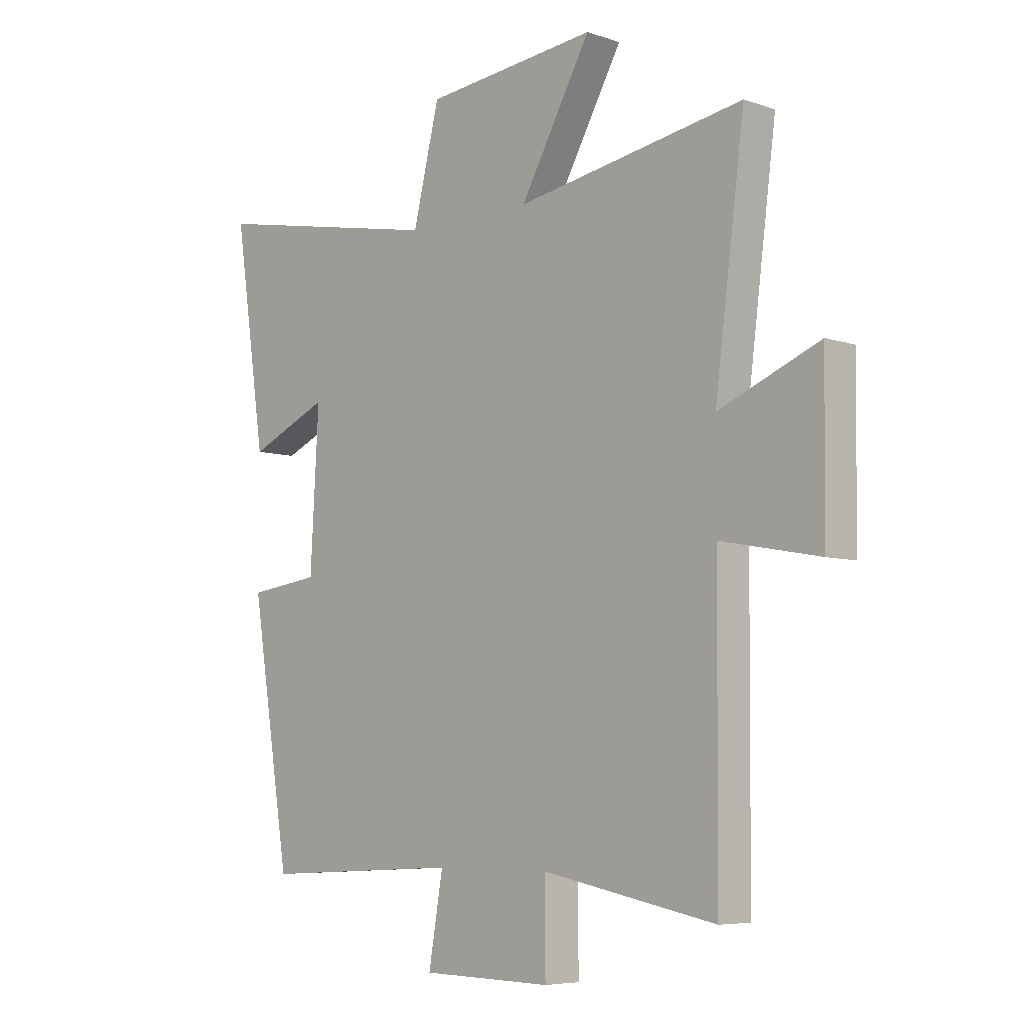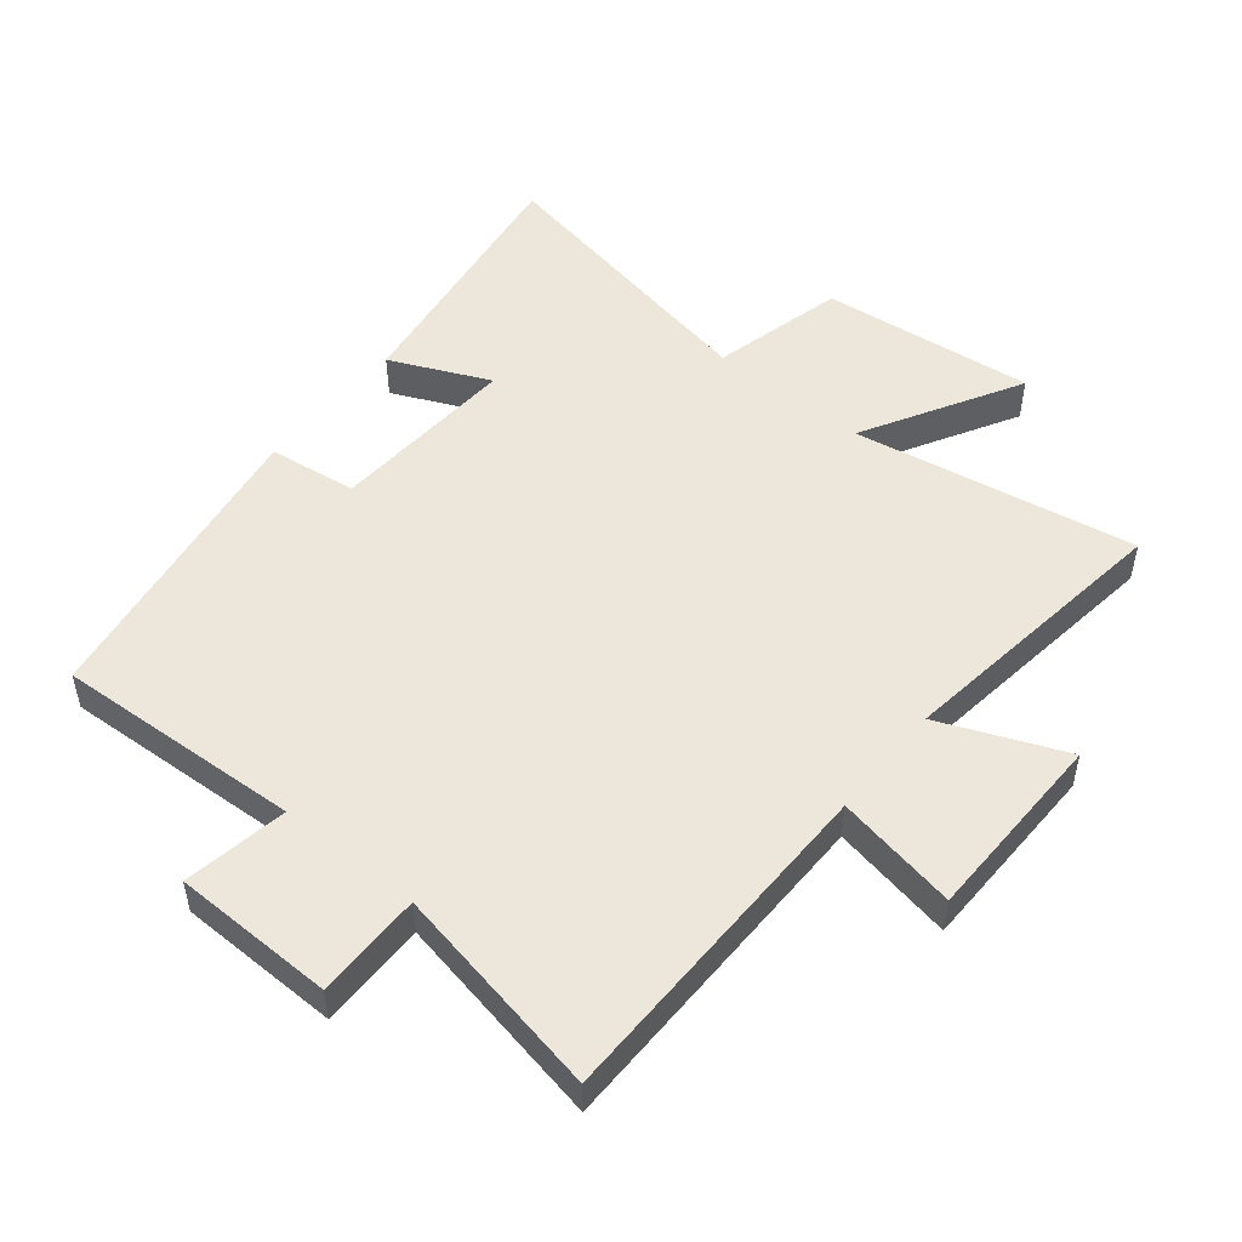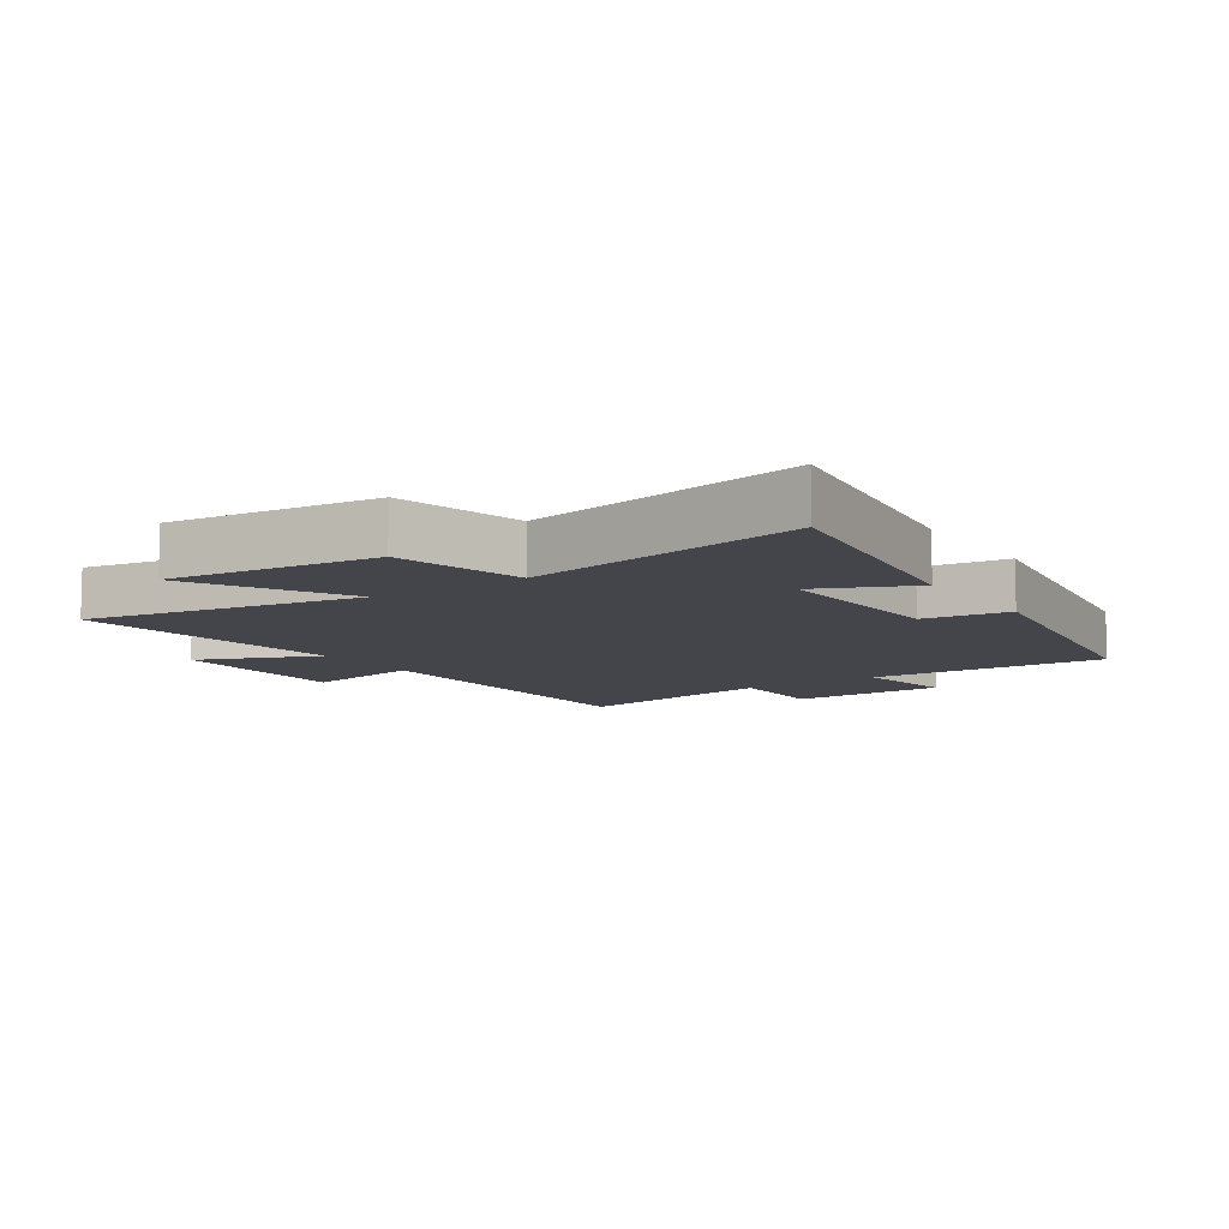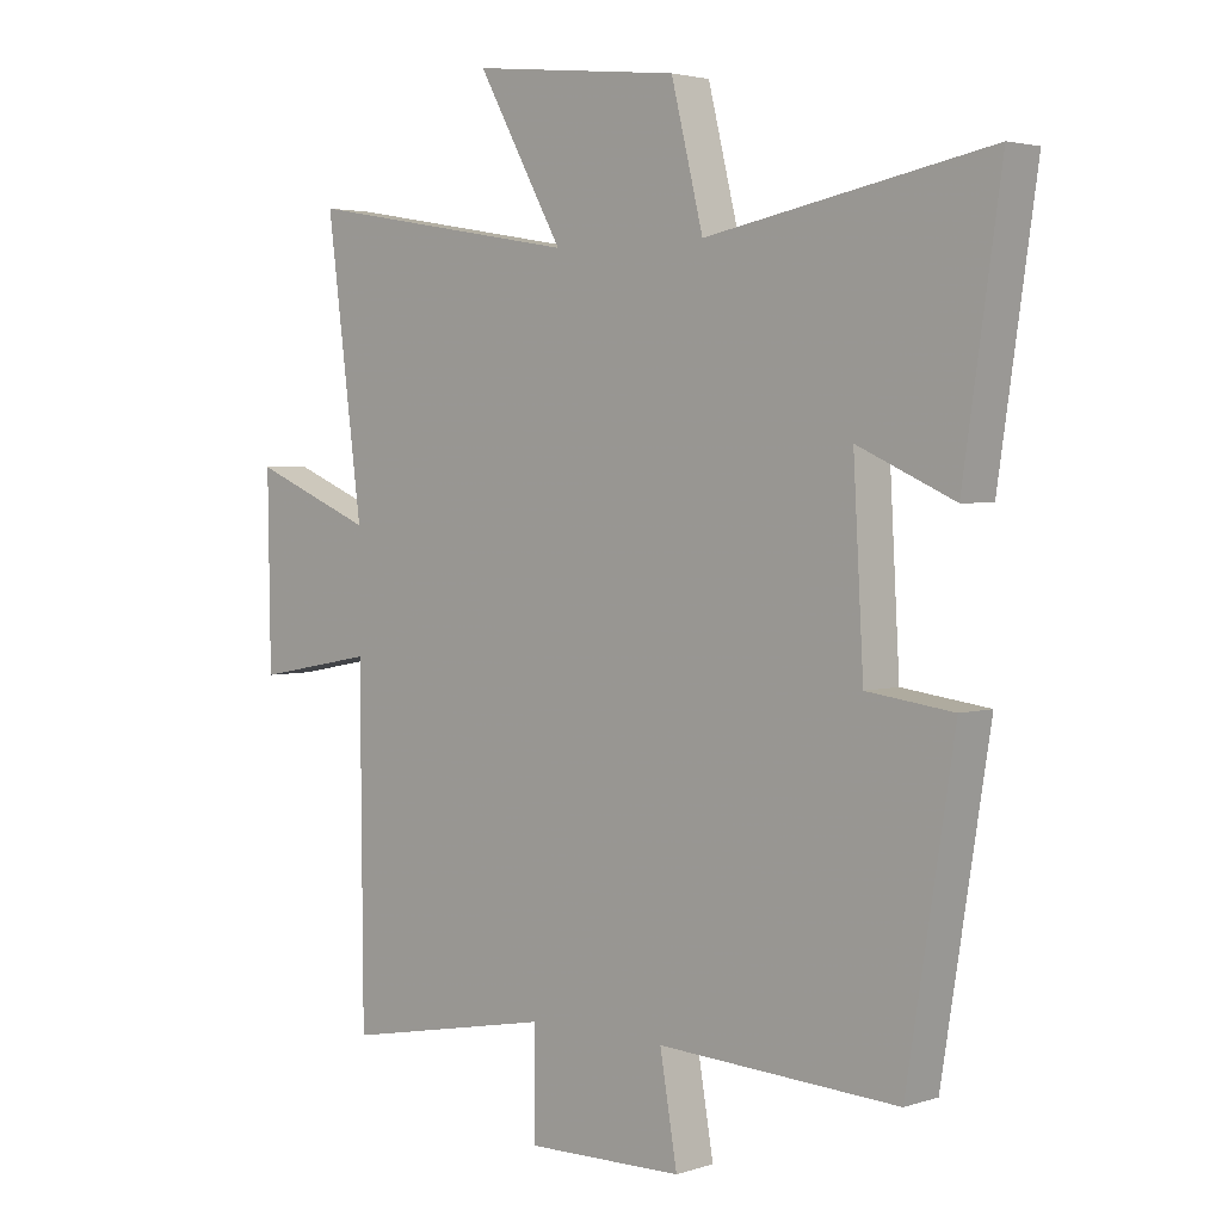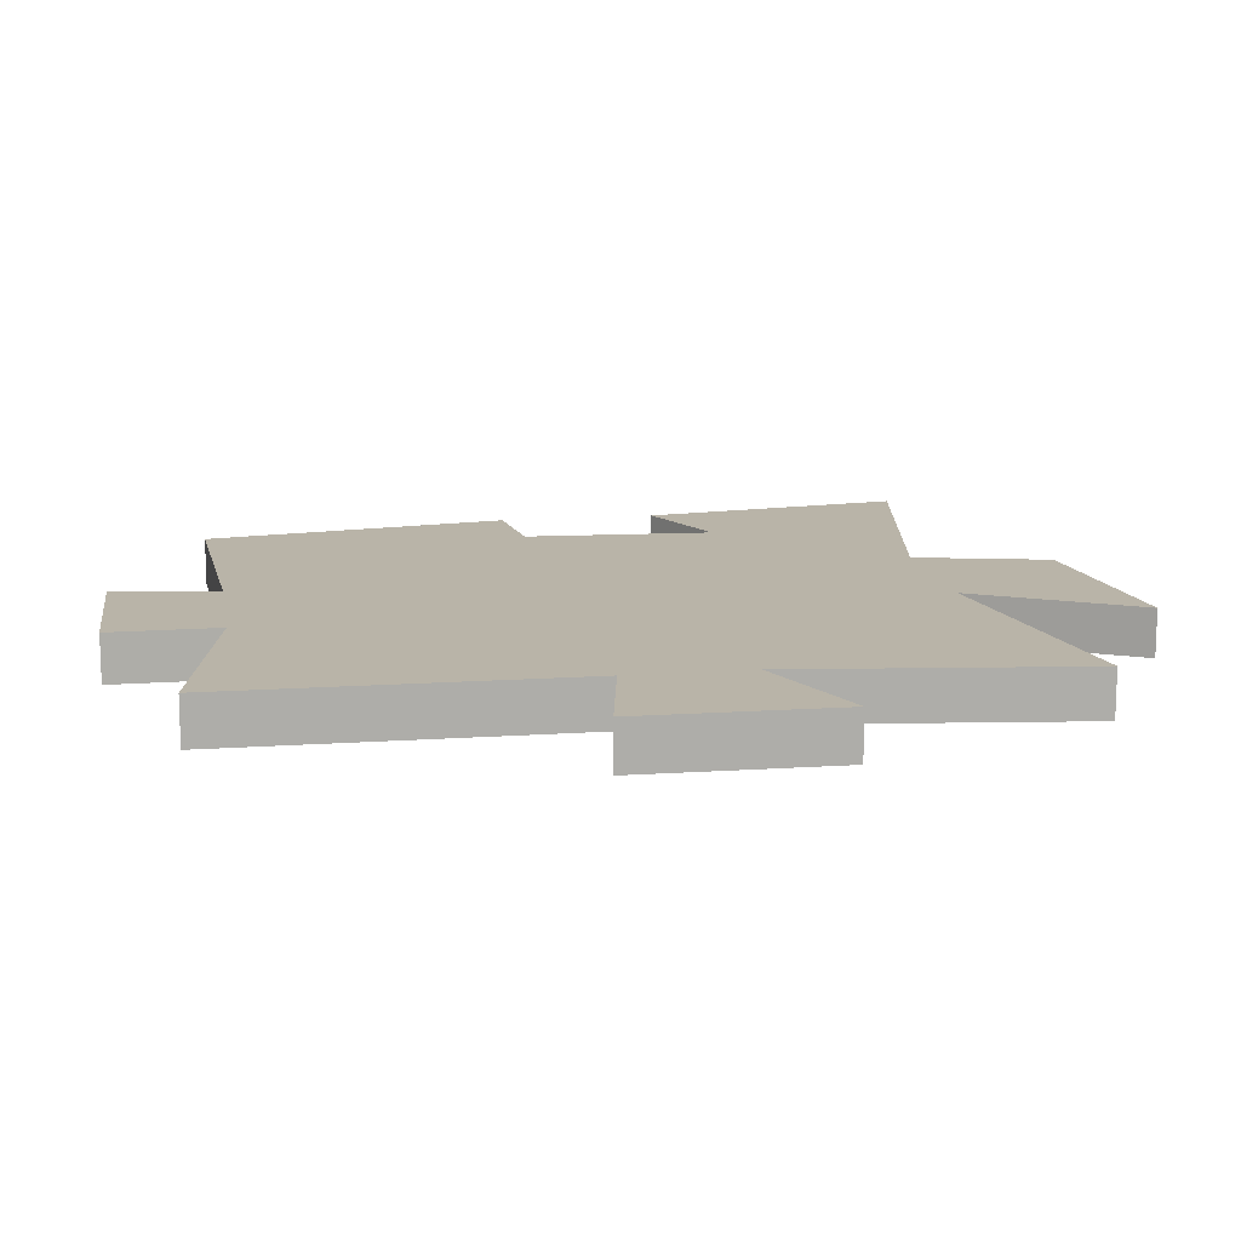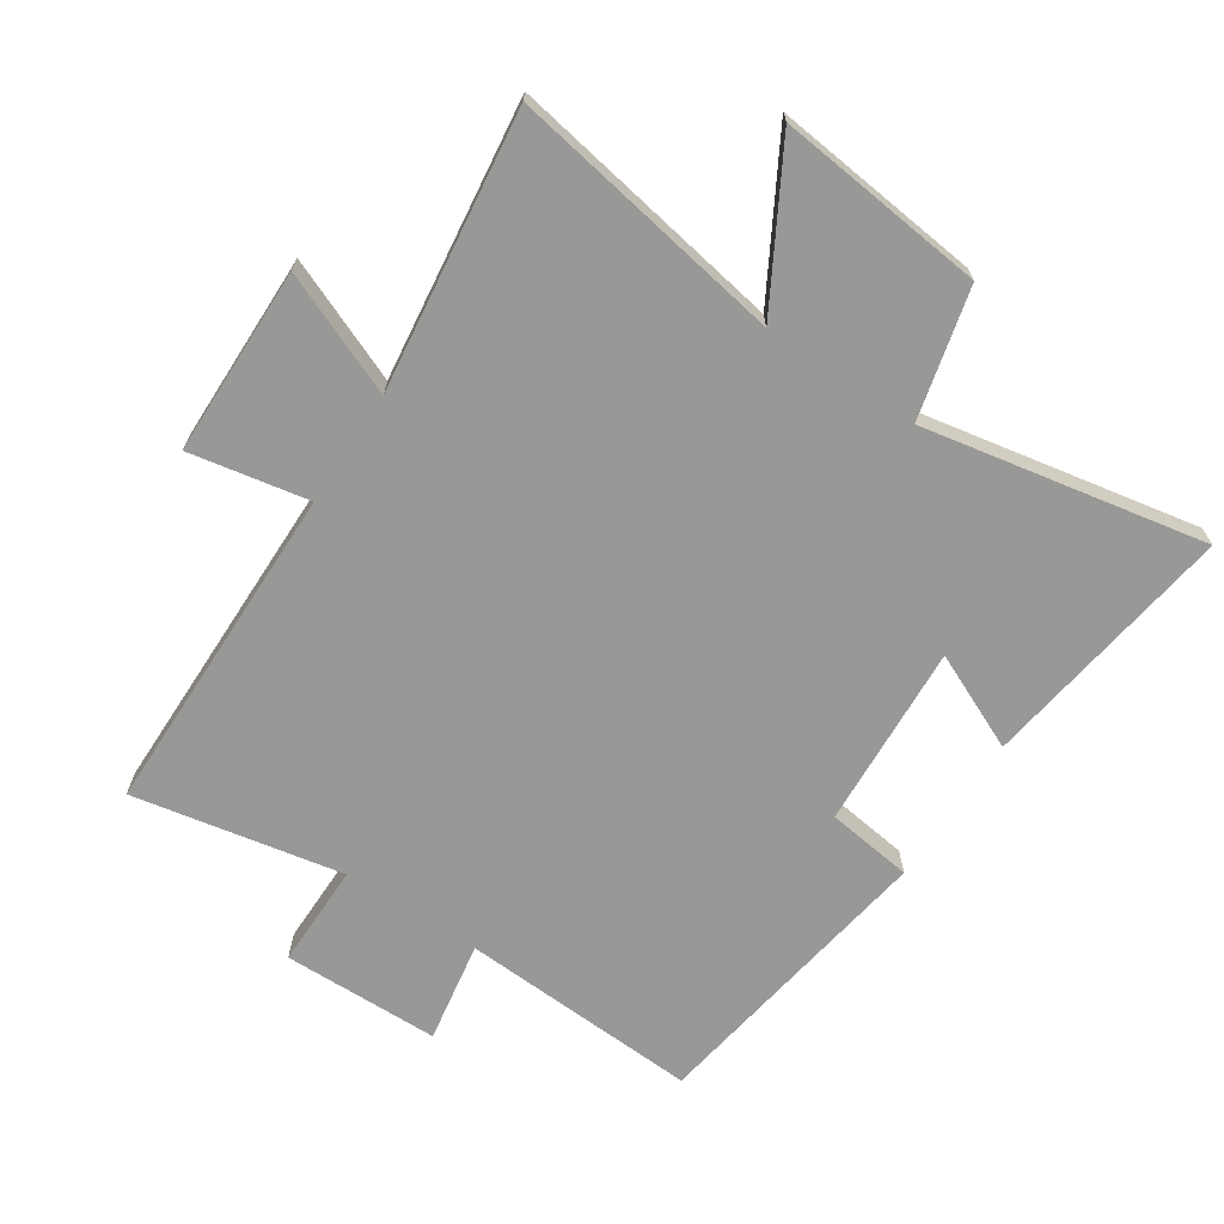
<metadata>
{"format":"obj","ext":"obj","renderer":"f3d","projection":"perspective","resolution":1024,"background":"white","views":[{"elev":-6.4,"azim":-135.1,"up":"+Z"},{"elev":50.9,"azim":-140.8,"up":"+Y"},{"elev":-9.3,"azim":33.9,"up":"+Y"},{"elev":3.1,"azim":42.4,"up":"+Z"},{"elev":13.2,"azim":-99.5,"up":"+Y"},{"elev":-68.4,"azim":-33.4,"up":"+Y"}]}
</metadata>
<code>
v 0.426 0.07 -0.52
v 0.05 0.07 -0.5
v 0.077 0.07 -0.659
v -0.169 0.07 -0.663
v -0.168 0.07 -0.5
v -0.496 0.07 -0.563
v -0.5 0.07 -0.039
v -0.686 0.07 -0.074
v -0.69 0.07 0.22
v -0.5 0.07 0.141
v -0.556 0.07 0.575
v -0.125 0.07 0.5
v -0.259 0.07 0.739
v 0.067 0.07 0.703
v 0.117 0.07 0.5
v 0.559 0.07 0.584
v 0.5 0.07 0.182
v 0.349 0.07 0.25
v 0.365 0.07 -0.038
v 0.5 0.07 -0.056
v 0.426 0 -0.52
v 0.05 0 -0.5
v 0.077 0 -0.659
v -0.169 0 -0.663
v -0.168 0 -0.5
v -0.496 0 -0.563
v -0.5 0 -0.039
v -0.686 0 -0.074
v -0.69 0 0.22
v -0.5 0 0.141
v -0.556 0 0.575
v -0.125 0 0.5
v -0.259 0 0.739
v 0.067 0 0.703
v 0.117 0 0.5
v 0.559 0 0.584
v 0.5 0 0.182
v 0.349 0 0.25
v 0.365 0 -0.038
v 0.5 0 -0.056
f 19 20 1 2
f 18 19 2
f 15 16 17 18
f 15 18 2
f 12 13 14 15
f 12 15 2
f 10 11 12 2
f 7 8 9 10
f 5 6 7 10
f 5 10 2 3
f 3 4 5
f 22 21 40 39
f 22 39 38
f 38 37 36 35
f 22 38 35
f 35 34 33 32
f 22 35 32
f 22 32 31 30
f 30 29 28 27
f 30 27 26 25
f 23 22 30 25
f 25 24 23
f 1 21 22 2
f 2 22 23 3
f 3 23 24 4
f 4 24 25 5
f 5 25 26 6
f 6 26 27 7
f 7 27 28 8
f 8 28 29 9
f 9 29 30 10
f 10 30 31 11
f 11 31 32 12
f 12 32 33 13
f 13 33 34 14
f 14 34 35 15
f 15 35 36 16
f 16 36 37 17
f 17 37 38 18
f 18 38 39 19
f 19 39 40 20
f 20 40 21 1

</code>
